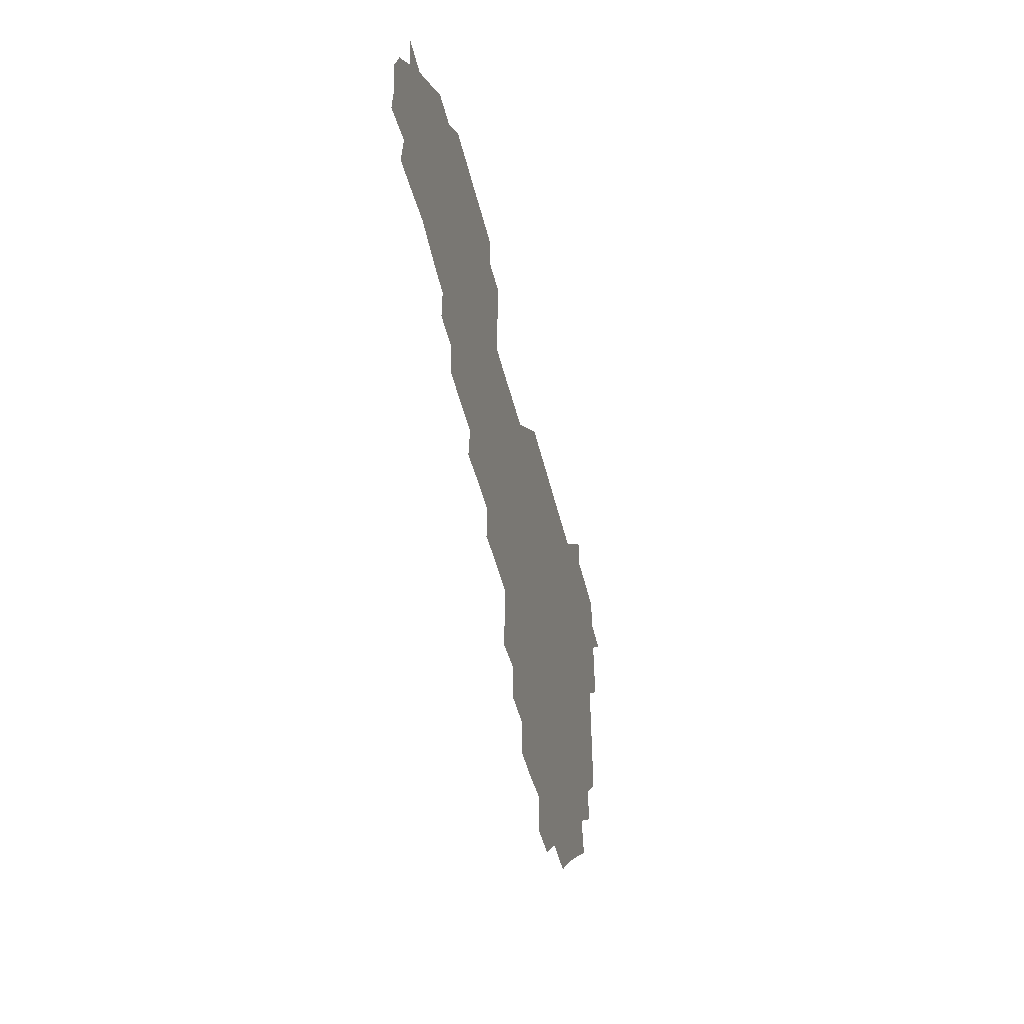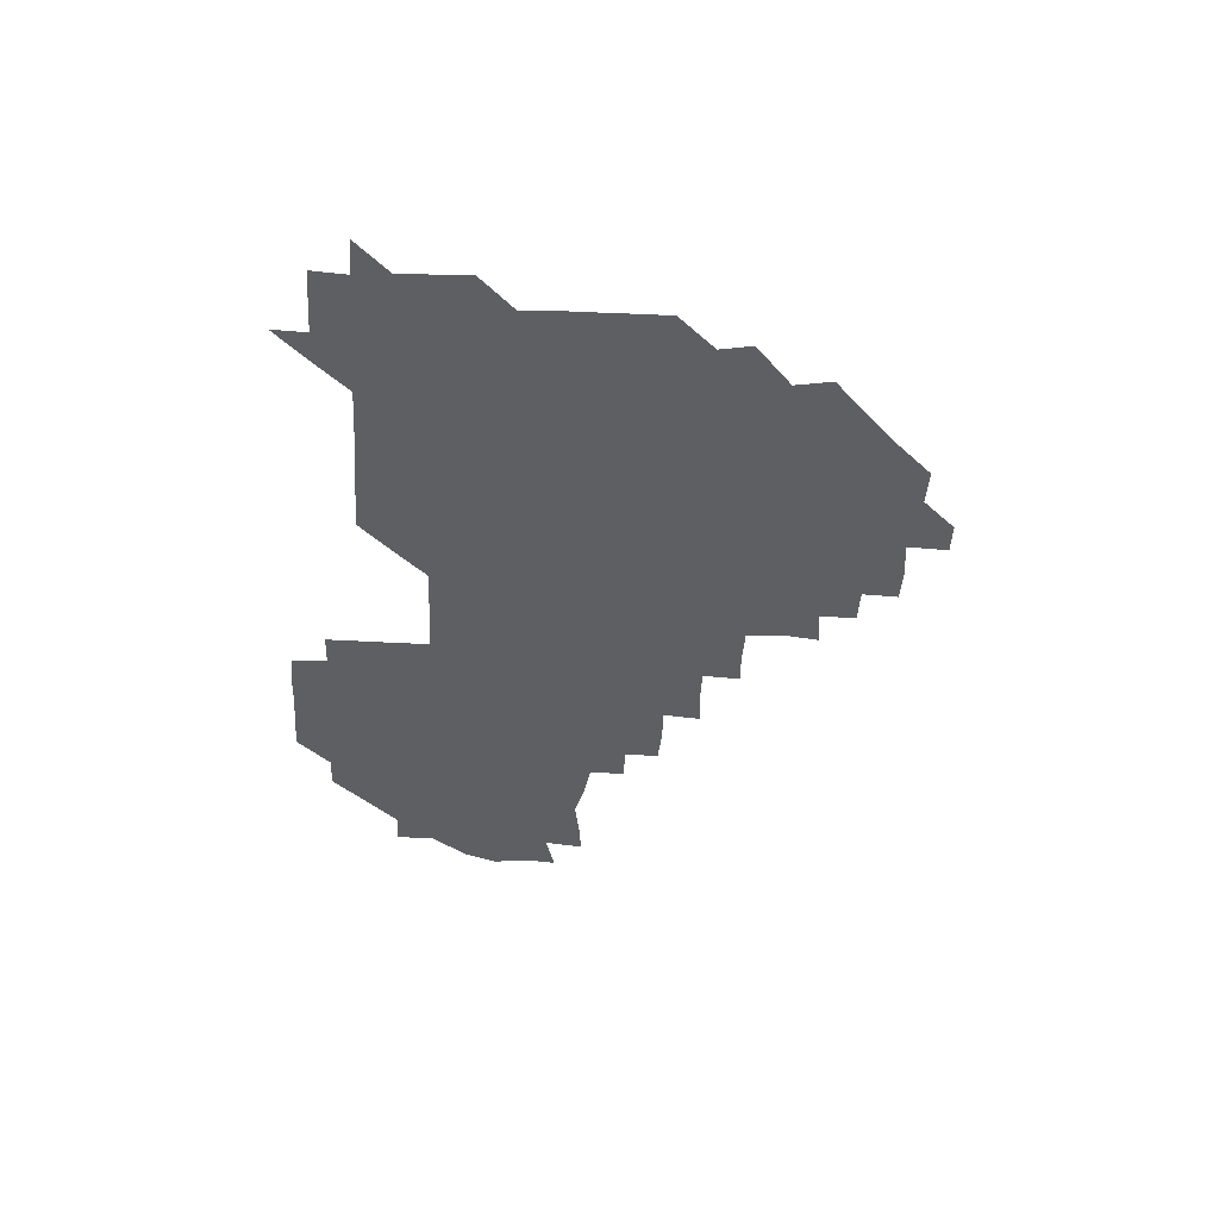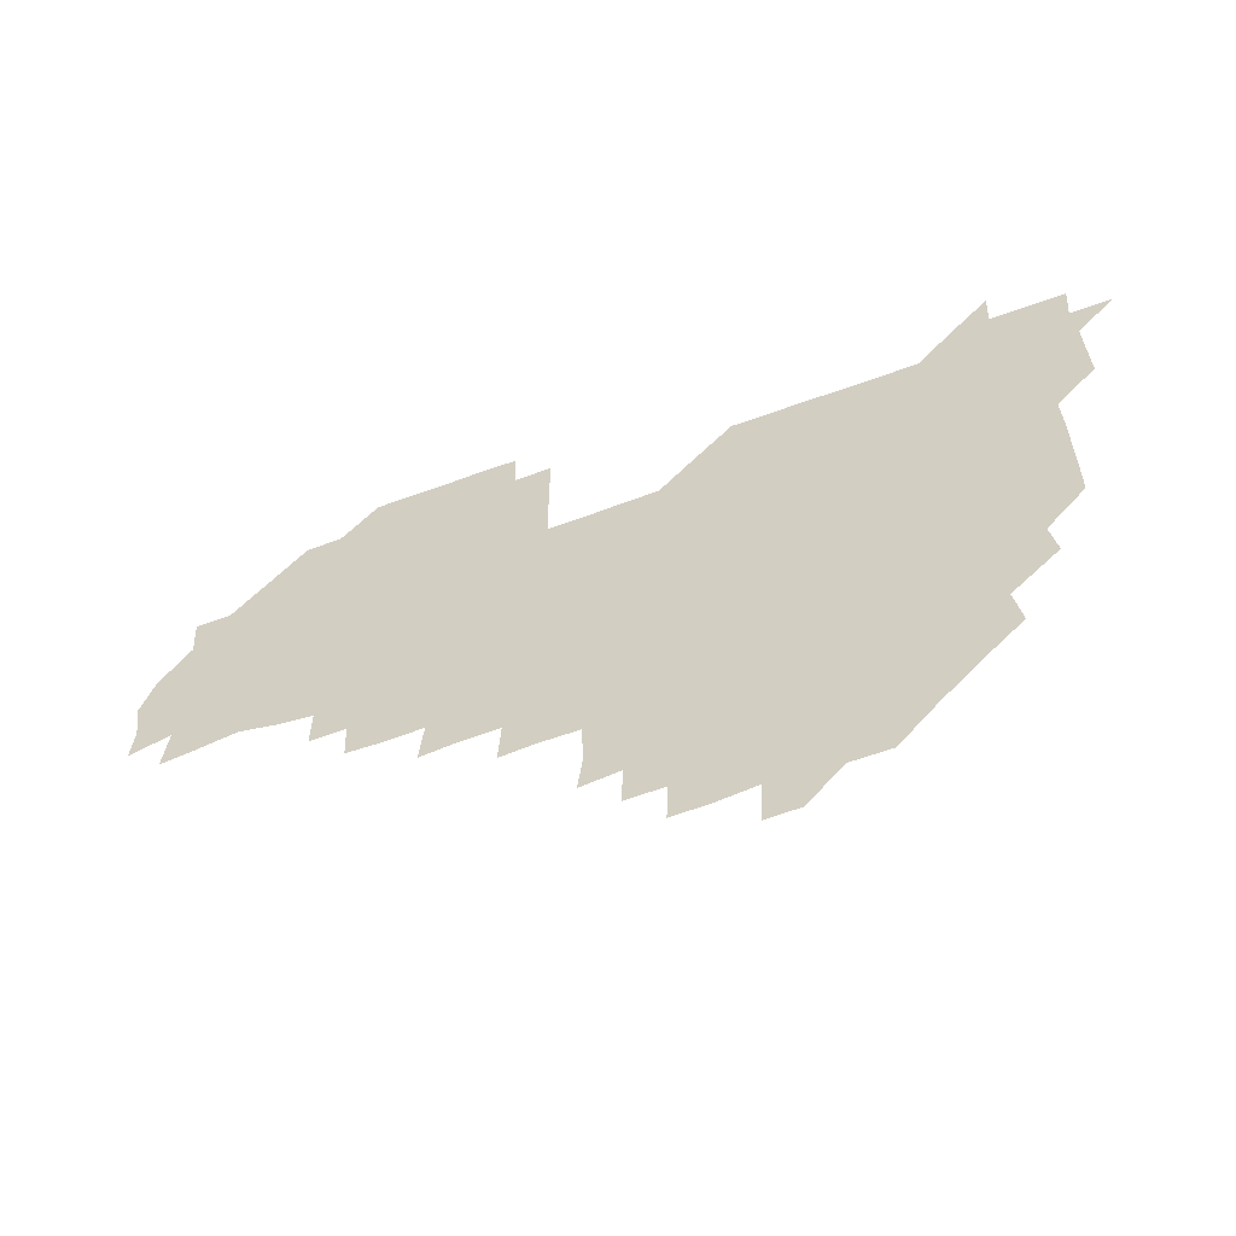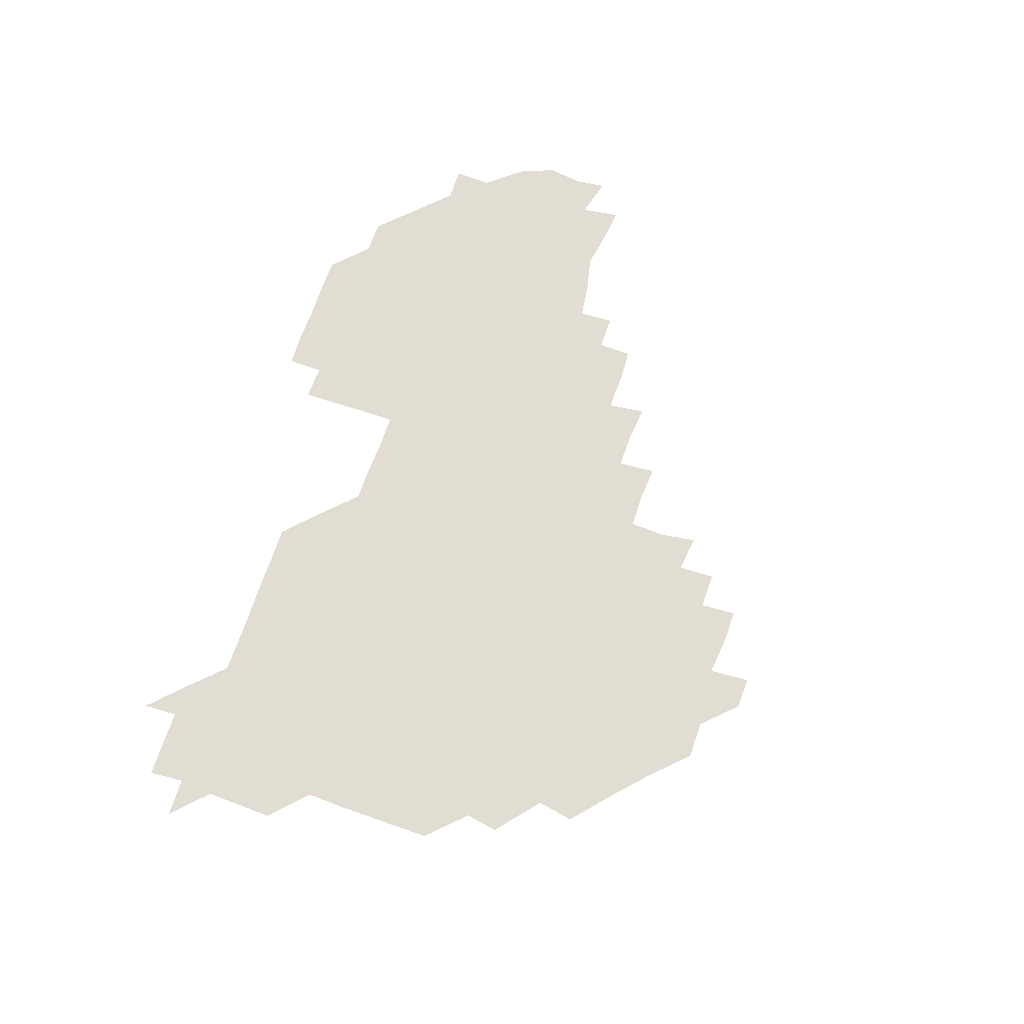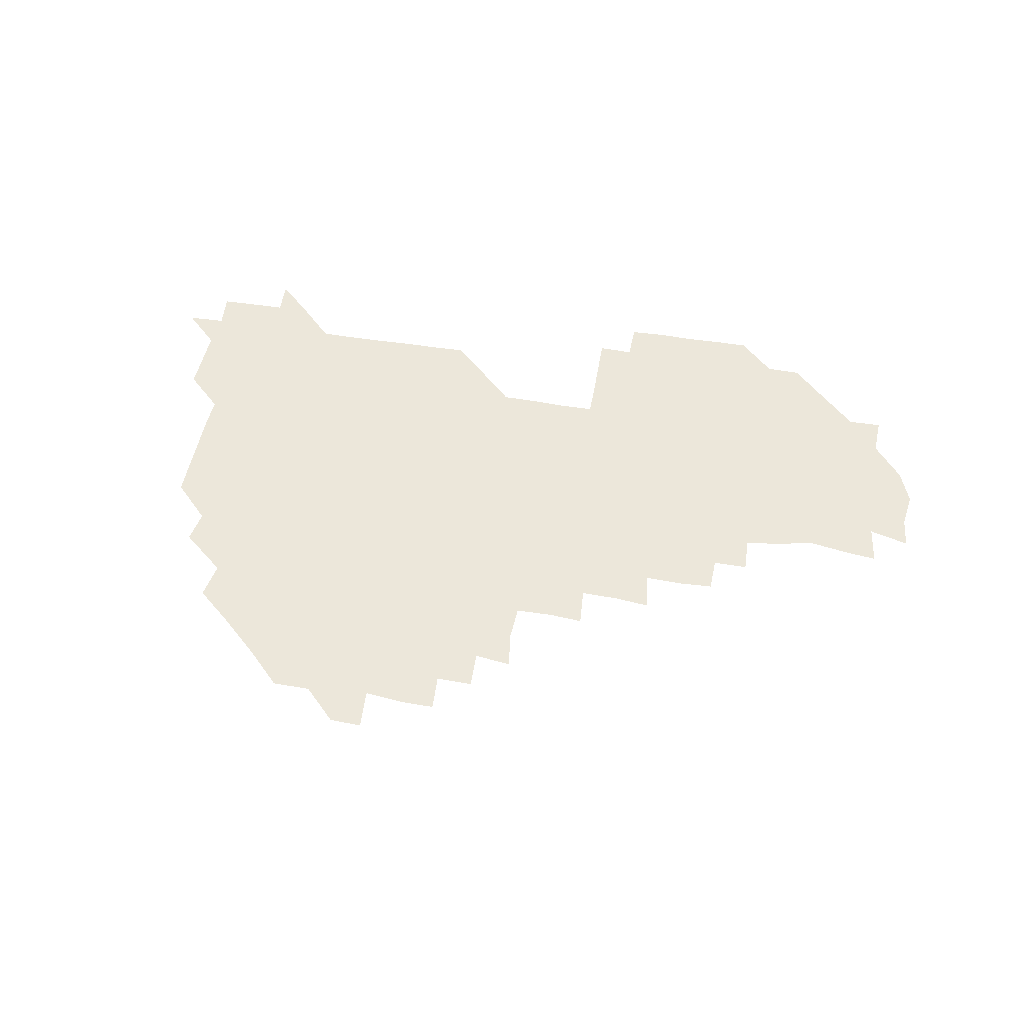
<metadata>
{"format":"obj","ext":"obj","renderer":"f3d","projection":"perspective","resolution":1024,"background":"white","views":[{"elev":-47.4,"azim":103.2,"up":"+Y"},{"elev":-39.7,"azim":-93.9,"up":"+Z"},{"elev":-55.9,"azim":-158.6,"up":"+Y"},{"elev":68.1,"azim":-71.5,"up":"+Z"},{"elev":51.2,"azim":9.9,"up":"+Z"}]}
</metadata>
<code>
v 210.7 270.1 0
v 224.5 225.7 0
v 225.2 239.6 0
v 225.8 255.3 0
v 227.4 270.5 0
v 226.4 285.7 0
v 239.1 152.4 0
v 239.2 165.9 0
v 239.5 179.9 0
v 239.6 194.5 0
v 240.5 210.4 0
v 241.2 226.1 0
v 240.8 241 0
v 241 256 0
v 241.5 271.1 0
v 241.4 286 0
v 252.1 122 0
v 254.9 135.9 0
v 256.1 151 0
v 256.3 165.5 0
v 255.5 180.6 0
v 255.6 195.7 0
v 255.3 210.7 0
v 256.6 226.1 0
v 255.7 241 0
v 255.5 255.9 0
v 255.5 270.7 0
v 256.5 286 0
v 256 301 0
v 268.3 89.8 0
v 271.3 105.7 0
v 270.9 121.7 0
v 273 136.5 0
v 273.8 151.4 0
v 272.3 166.5 0
v 271.1 181.2 0
v 269.7 195.9 0
v 270.8 210.9 0
v 271.4 225.9 0
v 271 241 0
v 271.1 256 0
v 271.3 271.1 0
v 271.3 286 0
v 284.4 75.61 0
v 287.2 92.31 0
v 286.8 106.4 0
v 286.5 121.5 0
v 287.1 136.5 0
v 286.3 150.9 0
v 287.6 166 0
v 286.4 181.2 0
v 285.6 196.2 0
v 285.8 211.1 0
v 285.2 226 0
v 285.8 240.9 0
v 285.6 255.9 0
v 286.1 270.9 0
v 300.9 60.09 0
v 301.9 77.14 0
v 301.1 91.15 0
v 301.4 106.3 0
v 301.3 121.3 0
v 301.7 136.4 0
v 300.9 150.9 0
v 301.9 165.9 0
v 302.2 180.8 0
v 301.1 196.1 0
v 301.4 211 0
v 301.2 226.1 0
v 300.7 241 0
v 301 255.9 0
v 300.9 270.7 0
v 315.7 44.79 0
v 316.7 61.83 0
v 316.4 76.53 0
v 316.2 91.26 0
v 316.1 106 0
v 316.1 121.1 0
v 316.7 136.7 0
v 316.9 151.5 0
v 316.2 166 0
v 316.3 180.9 0
v 316.7 195.9 0
v 316.4 210.9 0
v 317 225.8 0
v 316.3 240.9 0
v 316.1 255.9 0
v 315.9 270.8 0
v 332.1 44.62 0
v 331.4 62.44 0
v 331.4 76.79 0
v 331 91.23 0
v 331.5 106.9 0
v 331.2 121.4 0
v 331.1 136 0
v 331 151 0
v 331.6 166.3 0
v 331.4 181 0
v 331.4 195.8 0
v 331.1 210.9 0
v 331.2 225.9 0
v 331.3 240.8 0
v 331.5 255.6 0
v 330.8 271.1 0
v 346.5 29.74 0
v 346.6 47.16 0
v 346 62.16 0
v 346.2 77.08 0
v 346 91.18 0
v 346.1 106.8 0
v 346 120.9 0
v 346 136.3 0
v 346 151.5 0
v 346 166.4 0
v 346.1 181 0
v 346 196 0
v 346.1 210.9 0
v 345.8 226 0
v 346.3 240.7 0
v 346.2 255.5 0
v 345.9 271 0
v 360.5 29.2 0
v 359.5 46.98 0
v 360.9 60.78 0
v 360.9 76.6 0
v 360.9 91.56 0
v 360.8 106.5 0
v 360.9 121.4 0
v 360.9 136.3 0
v 360.9 151.2 0
v 361 166 0
v 361 181 0
v 361 196 0
v 361 211 0
v 361.1 225.8 0
v 360.9 240.7 0
v 360.8 255.5 0
v 361 271.2 0
v 361 286 0
v 376.6 45.02 0
v 375.9 61.14 0
v 375.6 77.48 0
v 375.9 91.33 0
v 375.9 106.1 0
v 375.7 121.4 0
v 375.9 136 0
v 375.9 151 0
v 375.9 166.4 0
v 375.9 181.1 0
v 376 196 0
v 375.9 210.9 0
v 375.8 225.8 0
v 376.1 241.2 0
v 376.3 256.5 0
v 391.3 44.76 0
v 390.6 60.61 0
v 390.5 76.8 0
v 390.7 91.36 0
v 390.6 106.4 0
v 390.6 121.3 0
v 391 135.9 0
v 391.1 150.7 0
v 390.5 166.6 0
v 390.7 181.2 0
v 390.9 196 0
v 390.9 210.9 0
v 390.9 225.8 0
v 391.2 241.7 0
v 406.4 60.24 0
v 406.1 76.41 0
v 405.1 91.65 0
v 405.8 106 0
v 405.7 121.1 0
v 406.2 135.7 0
v 406 151 0
v 406.1 165.9 0
v 405.9 181 0
v 405.8 196.1 0
v 405.9 210.9 0
v 405.8 225.5 0
v 406 241.6 0
v 422.1 74.28 0
v 419.9 90.01 0
v 420.9 105.8 0
v 421.9 120 0
v 420.8 136.2 0
v 421.2 150.7 0
v 420.9 166.1 0
v 420.9 181 0
v 420.7 196.2 0
v 420.7 211 0
v 420.8 225.8 0
v 421.1 240.9 0
v 437 105.9 0
v 436.2 121.5 0
v 436.3 135.6 0
v 436.1 150.7 0
v 435.8 166.3 0
v 436.1 180.8 0
v 435.4 196.3 0
v 436 211 0
v 435.7 225.8 0
v 436.3 241 0
v 436.4 255.6 0
v 436.2 271.2 0
v 436.2 285.9 0
v 451.5 104.8 0
v 450.4 121.5 0
v 451 136 0
v 450.9 151.1 0
v 450.9 166.1 0
v 450.9 181 0
v 450.5 196.1 0
v 451.1 210.9 0
v 450.5 225.8 0
v 450.8 240.6 0
v 450.8 255.4 0
v 451 270.8 0
v 451.2 285.5 0
v 451.7 301 0
v 467 121.1 0
v 465.9 136.4 0
v 465.9 151.2 0
v 465.3 166.6 0
v 465.6 181.2 0
v 466 196 0
v 465.5 211.1 0
v 464.5 225.6 0
v 466.1 241 0
v 466.2 256.1 0
v 465.6 270.5 0
v 465.7 285.3 0
v 466.4 301.5 0
v 481.8 119.5 0
v 480.1 136 0
v 480.5 151.3 0
v 481.1 165.9 0
v 480.6 181.1 0
v 480.9 196 0
v 480.9 211 0
v 480.7 226 0
v 481.2 241.1 0
v 480.6 255.8 0
v 480.8 270.8 0
v 481 285.8 0
v 481.4 301 0
v 496.5 135.4 0
v 495.7 151.3 0
v 495.5 166.3 0
v 495.5 181.1 0
v 495.8 196 0
v 496.2 211 0
v 495.8 225.9 0
v 495.9 240.9 0
v 495.8 255.9 0
v 496.5 271.2 0
v 495.8 285.7 0
v 496.7 301.3 0
v 511 136.1 0
v 511.6 151 0
v 510.6 166.3 0
v 511 181 0
v 509.7 196.4 0
v 510.2 210.7 0
v 511.4 226 0
v 510.8 240.9 0
v 510.8 255.8 0
v 511.6 271.2 0
v 510.1 285.4 0
v 511.6 301.2 0
v 526.6 150.8 0
v 526.2 166.2 0
v 525.8 181 0
v 526.4 196 0
v 525.5 211 0
v 526.1 225.9 0
v 525 240.9 0
v 525.3 255.5 0
v 525.7 270.8 0
v 526.8 286.2 0
v 541.3 168 0
v 540.5 181.2 0
v 540.7 195.9 0
v 540.4 211 0
v 539.9 225.8 0
v 541.7 241.1 0
v 540.4 255.9 0
v 540.8 270.7 0
v 541.7 285.8 0
v 557.2 171.5 0
v 556 182.2 0
v 555.1 196.1 0
v 555.1 210.8 0
v 555.6 225.8 0
v 556.4 240.8 0
v 555.9 255.9 0
v 556.7 270.7 0
v 575.9 168.4 0
v 569 183.9 0
v 569.2 196.3 0
v 569.9 210.6 0
v 571 225.4 0
v 570.4 240.5 0
v 572 255.5 0
v 588.8 166.9 0
v 586.4 183.9 0
v 584.6 197.2 0
v 584.3 211.3 0
v 585.1 223.9 0
v 585.8 239.4 0
v 586.6 255.7 0
v 603.9 179.2 0
v 602.4 192.8 0
v 604.7 208.1 0
v 598.8 223.4 0
f 4 5 1
f 11 12 2
f 2 12 3
f 12 13 3
f 3 13 4
f 13 14 4
f 4 14 5
f 14 15 5
f 5 15 6
f 15 16 6
f 18 19 7
f 7 19 8
f 19 20 8
f 8 20 9
f 20 21 9
f 9 21 10
f 21 22 10
f 10 22 11
f 22 23 11
f 11 23 12
f 23 24 12
f 12 24 13
f 24 25 13
f 13 25 14
f 25 26 14
f 14 26 15
f 26 27 15
f 15 27 16
f 27 28 16
f 31 32 17
f 17 32 18
f 32 33 18
f 18 33 19
f 33 34 19
f 19 34 20
f 34 35 20
f 20 35 21
f 35 36 21
f 21 36 22
f 36 37 22
f 22 37 23
f 37 38 23
f 23 38 24
f 38 39 24
f 24 39 25
f 39 40 25
f 25 40 26
f 40 41 26
f 26 41 27
f 41 42 27
f 27 42 28
f 42 43 28
f 28 43 29
f 44 45 30
f 30 45 31
f 45 46 31
f 31 46 32
f 46 47 32
f 32 47 33
f 47 48 33
f 33 48 34
f 48 49 34
f 34 49 35
f 49 50 35
f 35 50 36
f 50 51 36
f 36 51 37
f 51 52 37
f 37 52 38
f 52 53 38
f 38 53 39
f 53 54 39
f 39 54 40
f 54 55 40
f 40 55 41
f 55 56 41
f 41 56 42
f 56 57 42
f 42 57 43
f 58 59 44
f 44 59 45
f 59 60 45
f 45 60 46
f 60 61 46
f 46 61 47
f 61 62 47
f 47 62 48
f 62 63 48
f 48 63 49
f 63 64 49
f 49 64 50
f 64 65 50
f 50 65 51
f 65 66 51
f 51 66 52
f 66 67 52
f 52 67 53
f 67 68 53
f 53 68 54
f 68 69 54
f 54 69 55
f 69 70 55
f 55 70 56
f 70 71 56
f 56 71 57
f 71 72 57
f 73 74 58
f 58 74 59
f 74 75 59
f 59 75 60
f 75 76 60
f 60 76 61
f 76 77 61
f 61 77 62
f 77 78 62
f 62 78 63
f 78 79 63
f 63 79 64
f 79 80 64
f 64 80 65
f 80 81 65
f 65 81 66
f 81 82 66
f 66 82 67
f 82 83 67
f 67 83 68
f 83 84 68
f 68 84 69
f 84 85 69
f 69 85 70
f 85 86 70
f 70 86 71
f 86 87 71
f 71 87 72
f 87 88 72
f 73 89 74
f 89 90 74
f 74 90 75
f 90 91 75
f 75 91 76
f 91 92 76
f 76 92 77
f 92 93 77
f 77 93 78
f 93 94 78
f 78 94 79
f 94 95 79
f 79 95 80
f 95 96 80
f 80 96 81
f 96 97 81
f 81 97 82
f 97 98 82
f 82 98 83
f 98 99 83
f 83 99 84
f 99 100 84
f 84 100 85
f 100 101 85
f 85 101 86
f 101 102 86
f 86 102 87
f 102 103 87
f 87 103 88
f 103 104 88
f 105 106 89
f 89 106 90
f 106 107 90
f 90 107 91
f 107 108 91
f 91 108 92
f 108 109 92
f 92 109 93
f 109 110 93
f 93 110 94
f 110 111 94
f 94 111 95
f 111 112 95
f 95 112 96
f 112 113 96
f 96 113 97
f 113 114 97
f 97 114 98
f 114 115 98
f 98 115 99
f 115 116 99
f 99 116 100
f 116 117 100
f 100 117 101
f 117 118 101
f 101 118 102
f 118 119 102
f 102 119 103
f 119 120 103
f 103 120 104
f 120 121 104
f 105 122 106
f 122 123 106
f 106 123 107
f 123 124 107
f 107 124 108
f 124 125 108
f 108 125 109
f 125 126 109
f 109 126 110
f 126 127 110
f 110 127 111
f 127 128 111
f 111 128 112
f 128 129 112
f 112 129 113
f 129 130 113
f 113 130 114
f 130 131 114
f 114 131 115
f 131 132 115
f 115 132 116
f 132 133 116
f 116 133 117
f 133 134 117
f 117 134 118
f 134 135 118
f 118 135 119
f 135 136 119
f 119 136 120
f 136 137 120
f 120 137 121
f 137 138 121
f 123 140 124
f 140 141 124
f 124 141 125
f 141 142 125
f 125 142 126
f 142 143 126
f 126 143 127
f 143 144 127
f 127 144 128
f 144 145 128
f 128 145 129
f 145 146 129
f 129 146 130
f 146 147 130
f 130 147 131
f 147 148 131
f 131 148 132
f 148 149 132
f 132 149 133
f 149 150 133
f 133 150 134
f 150 151 134
f 134 151 135
f 151 152 135
f 135 152 136
f 152 153 136
f 136 153 137
f 153 154 137
f 137 154 138
f 140 155 141
f 155 156 141
f 141 156 142
f 156 157 142
f 142 157 143
f 157 158 143
f 143 158 144
f 158 159 144
f 144 159 145
f 159 160 145
f 145 160 146
f 160 161 146
f 146 161 147
f 161 162 147
f 147 162 148
f 162 163 148
f 148 163 149
f 163 164 149
f 149 164 150
f 164 165 150
f 150 165 151
f 165 166 151
f 151 166 152
f 166 167 152
f 152 167 153
f 167 168 153
f 153 168 154
f 156 169 157
f 169 170 157
f 157 170 158
f 170 171 158
f 158 171 159
f 171 172 159
f 159 172 160
f 172 173 160
f 160 173 161
f 173 174 161
f 161 174 162
f 174 175 162
f 162 175 163
f 175 176 163
f 163 176 164
f 176 177 164
f 164 177 165
f 177 178 165
f 165 178 166
f 178 179 166
f 166 179 167
f 179 180 167
f 167 180 168
f 180 181 168
f 170 182 171
f 182 183 171
f 171 183 172
f 183 184 172
f 172 184 173
f 184 185 173
f 173 185 174
f 185 186 174
f 174 186 175
f 186 187 175
f 175 187 176
f 187 188 176
f 176 188 177
f 188 189 177
f 177 189 178
f 189 190 178
f 178 190 179
f 190 191 179
f 179 191 180
f 191 192 180
f 180 192 181
f 192 193 181
f 184 194 185
f 194 195 185
f 185 195 186
f 195 196 186
f 186 196 187
f 196 197 187
f 187 197 188
f 197 198 188
f 188 198 189
f 198 199 189
f 189 199 190
f 199 200 190
f 190 200 191
f 200 201 191
f 191 201 192
f 201 202 192
f 192 202 193
f 202 203 193
f 194 207 195
f 207 208 195
f 195 208 196
f 208 209 196
f 196 209 197
f 209 210 197
f 197 210 198
f 210 211 198
f 198 211 199
f 211 212 199
f 199 212 200
f 212 213 200
f 200 213 201
f 213 214 201
f 201 214 202
f 214 215 202
f 202 215 203
f 215 216 203
f 203 216 204
f 216 217 204
f 204 217 205
f 217 218 205
f 205 218 206
f 218 219 206
f 208 221 209
f 221 222 209
f 209 222 210
f 222 223 210
f 210 223 211
f 223 224 211
f 211 224 212
f 224 225 212
f 212 225 213
f 225 226 213
f 213 226 214
f 226 227 214
f 214 227 215
f 227 228 215
f 215 228 216
f 228 229 216
f 216 229 217
f 229 230 217
f 217 230 218
f 230 231 218
f 218 231 219
f 231 232 219
f 219 232 220
f 232 233 220
f 221 234 222
f 234 235 222
f 222 235 223
f 235 236 223
f 223 236 224
f 236 237 224
f 224 237 225
f 237 238 225
f 225 238 226
f 238 239 226
f 226 239 227
f 239 240 227
f 227 240 228
f 240 241 228
f 228 241 229
f 241 242 229
f 229 242 230
f 242 243 230
f 230 243 231
f 243 244 231
f 231 244 232
f 244 245 232
f 232 245 233
f 245 246 233
f 235 247 236
f 247 248 236
f 236 248 237
f 248 249 237
f 237 249 238
f 249 250 238
f 238 250 239
f 250 251 239
f 239 251 240
f 251 252 240
f 240 252 241
f 252 253 241
f 241 253 242
f 253 254 242
f 242 254 243
f 254 255 243
f 243 255 244
f 255 256 244
f 244 256 245
f 256 257 245
f 245 257 246
f 257 258 246
f 247 259 248
f 259 260 248
f 248 260 249
f 260 261 249
f 249 261 250
f 261 262 250
f 250 262 251
f 262 263 251
f 251 263 252
f 263 264 252
f 252 264 253
f 264 265 253
f 253 265 254
f 265 266 254
f 254 266 255
f 266 267 255
f 255 267 256
f 267 268 256
f 256 268 257
f 268 269 257
f 257 269 258
f 269 270 258
f 260 271 261
f 271 272 261
f 261 272 262
f 272 273 262
f 262 273 263
f 273 274 263
f 263 274 264
f 274 275 264
f 264 275 265
f 275 276 265
f 265 276 266
f 276 277 266
f 266 277 267
f 277 278 267
f 267 278 268
f 278 279 268
f 268 279 269
f 279 280 269
f 269 280 270
f 272 281 273
f 281 282 273
f 273 282 274
f 282 283 274
f 274 283 275
f 283 284 275
f 275 284 276
f 284 285 276
f 276 285 277
f 285 286 277
f 277 286 278
f 286 287 278
f 278 287 279
f 287 288 279
f 279 288 280
f 288 289 280
f 281 290 282
f 290 291 282
f 282 291 283
f 291 292 283
f 283 292 284
f 292 293 284
f 284 293 285
f 293 294 285
f 285 294 286
f 294 295 286
f 286 295 287
f 295 296 287
f 287 296 288
f 296 297 288
f 288 297 289
f 290 298 291
f 298 299 291
f 291 299 292
f 299 300 292
f 292 300 293
f 300 301 293
f 293 301 294
f 301 302 294
f 294 302 295
f 302 303 295
f 295 303 296
f 303 304 296
f 296 304 297
f 298 305 299
f 305 306 299
f 299 306 300
f 306 307 300
f 300 307 301
f 307 308 301
f 301 308 302
f 308 309 302
f 302 309 303
f 309 310 303
f 303 310 304
f 310 311 304
f 306 312 307
f 312 313 307
f 307 313 308
f 313 314 308
f 308 314 309
f 314 315 309
f 309 315 310

</code>
